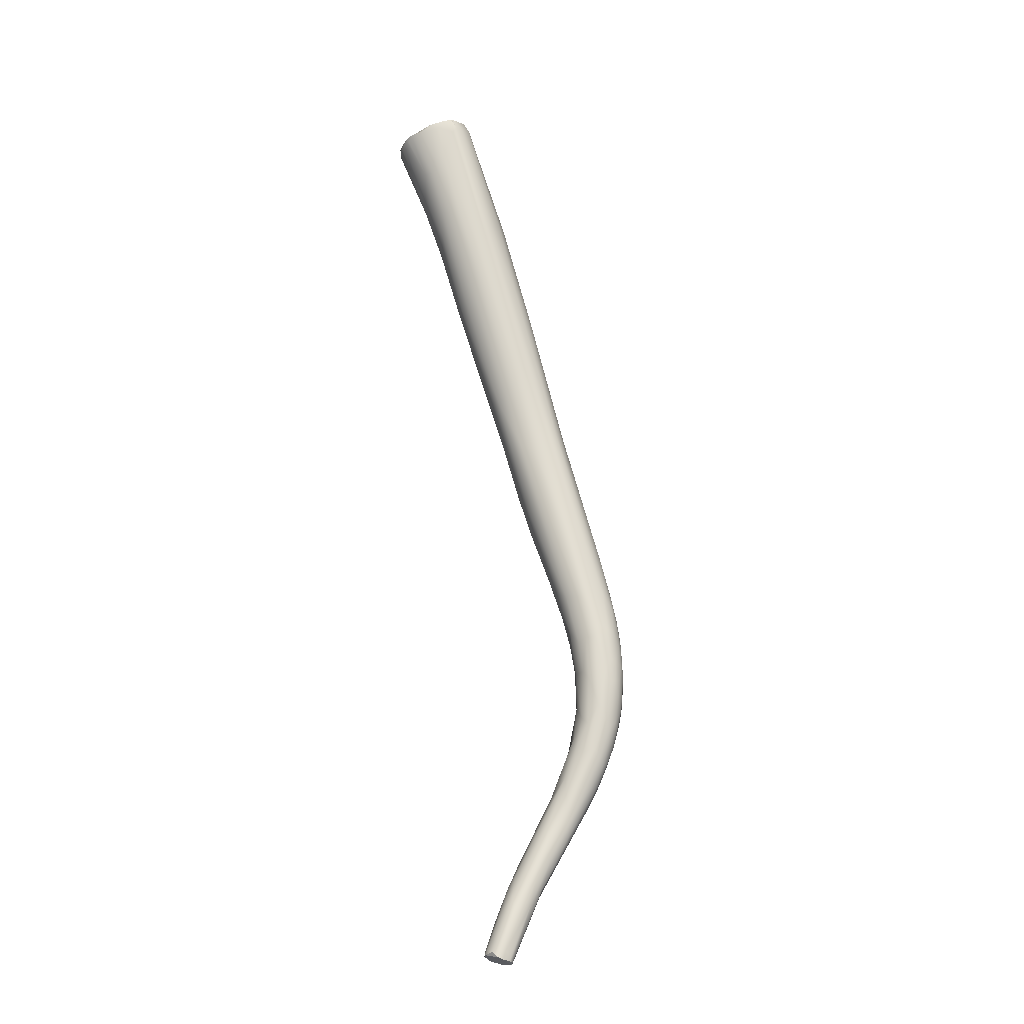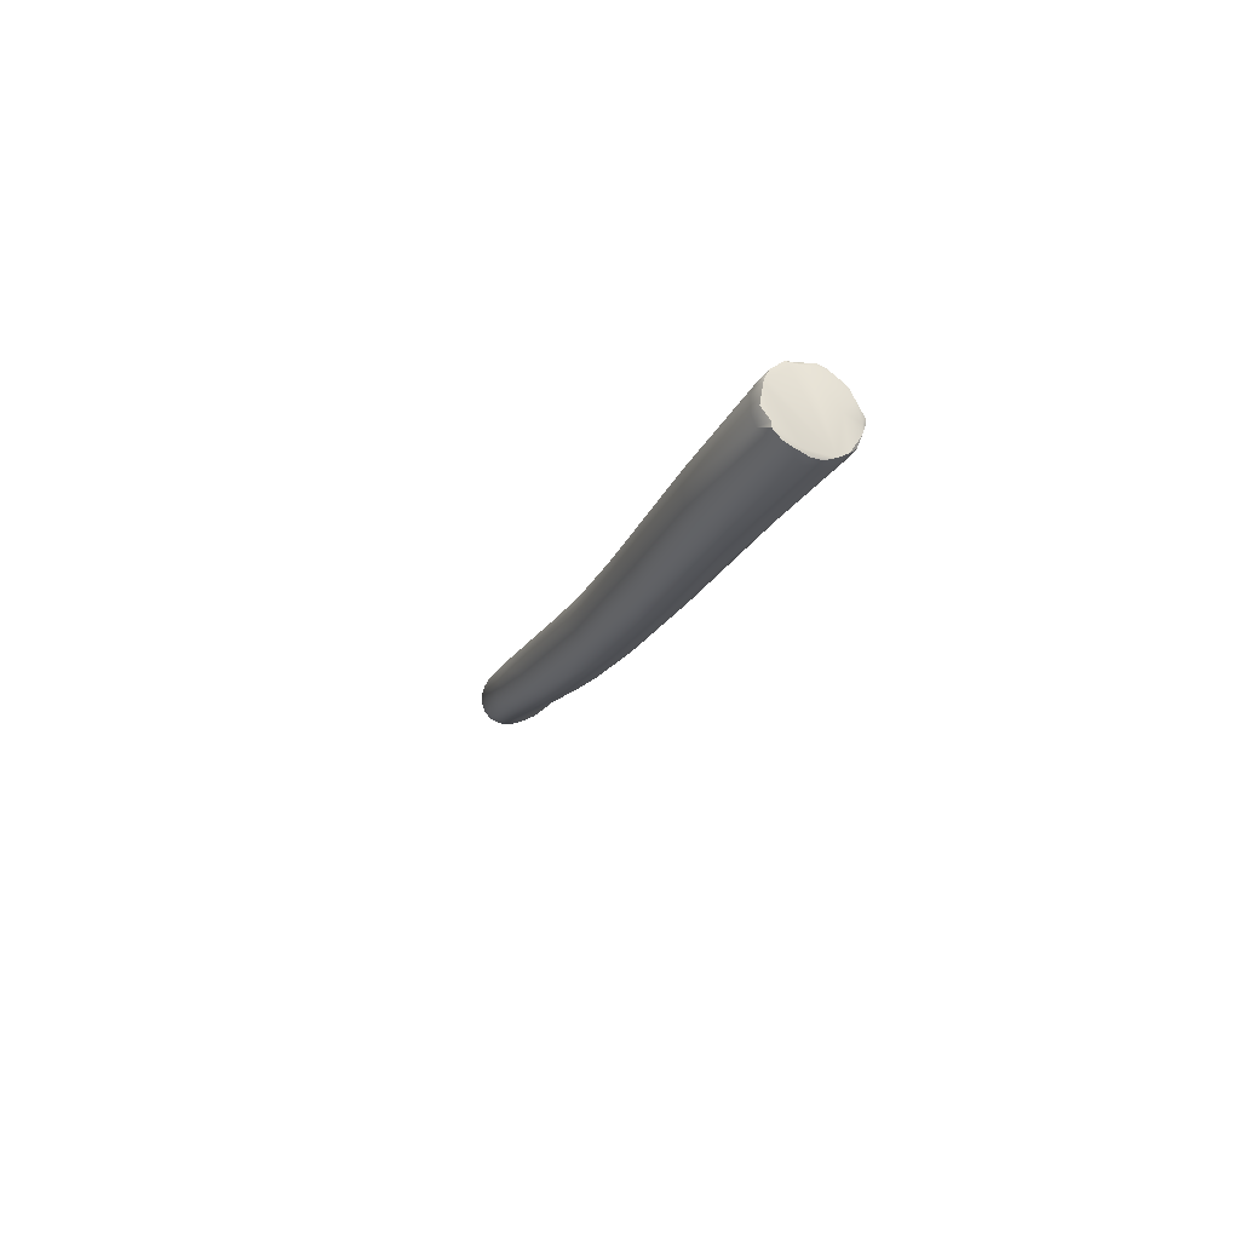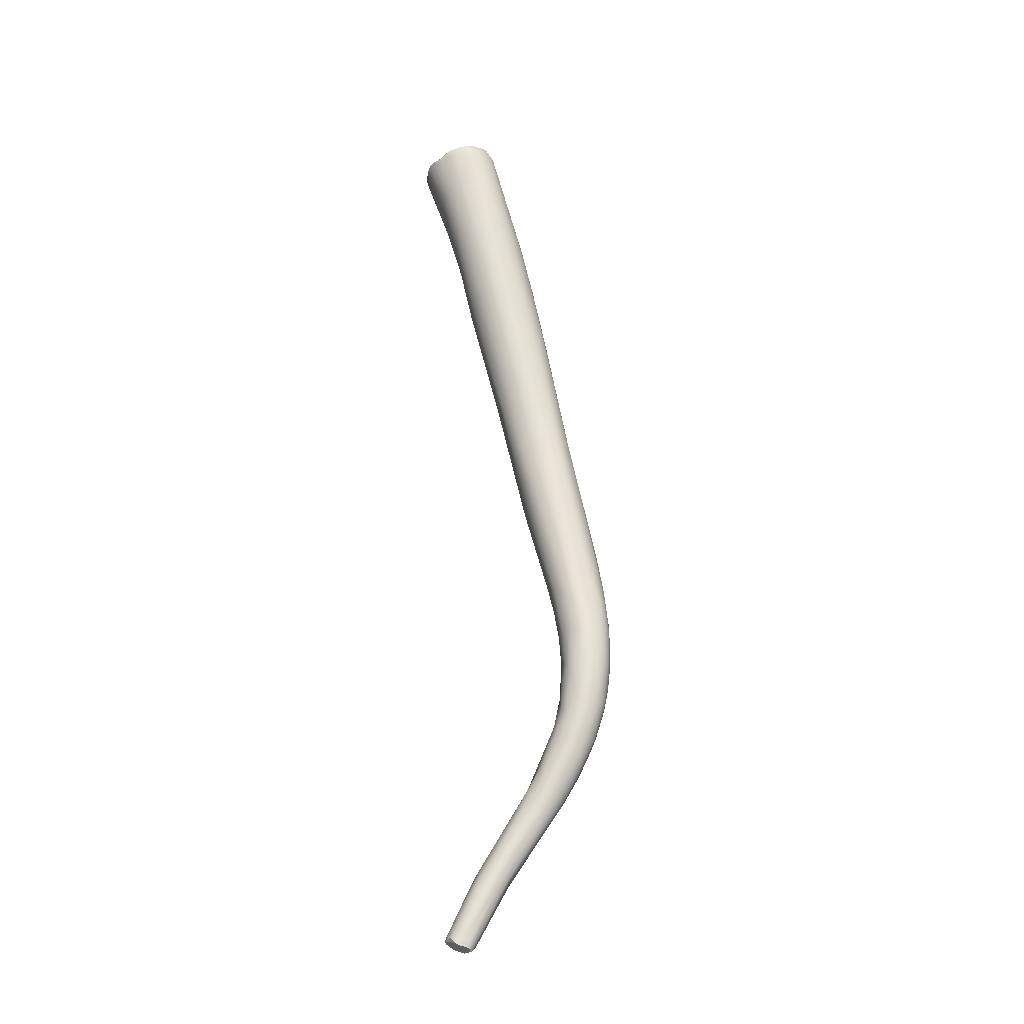
<metadata>
{"format":"obj","ext":"obj","renderer":"f3d","projection":"perspective","resolution":1024,"background":"white","views":[{"elev":-3.0,"azim":166.0,"up":"+Z"},{"elev":63.7,"azim":-43.8,"up":"+Z"},{"elev":-9.3,"azim":179.3,"up":"+Z"}]}
</metadata>
<code>
v -57.28 -51.6 1170
v -56.87 -53.64 1173
v -56.97 -53.09 1173
v -56.84 -52.52 1174
v -56.21 -54.62 1178
v -56.2 -55.35 1177
v -56.34 -47.46 1162
v -56.97 -49.44 1163
v -56.77 -48.42 1162
v -56.54 -48.86 1161
v -56.75 -50.08 1163
v -57.15 -49.19 1165
v -57.01 -48.75 1166
v -56.57 -47.78 1163
v -56.35 -47.77 1165
v -57.17 -50.72 1166
v -56.8 -51.09 1165
v -56.38 -52.09 1166
v -56.68 -48.43 1167
v -56.03 -48.12 1167
v -57.36 -50.49 1168
v -57.09 -49.61 1168
v -56.64 -49.08 1169
v -57.26 -51.68 1168
v -57.25 -50.53 1169
v -56.91 -52.66 1169
v -56.2 -53.38 1169
v -56.1 -49.27 1170
v -55.4 -49.09 1171
v -57.07 -51.07 1171
v -56.85 -49.96 1170
v -56.53 -54.39 1173
v -56.05 -54.89 1173
v -56.67 -51.15 1173
v -56.38 -50.5 1173
v -55.4 -50.58 1174
v -55.81 -51.59 1176
v -55.65 -56.12 1175
v -55.18 -56.15 1174
v -54.24 -57.37 1176
v -55.92 -53.26 1178
v -55.78 -56.4 1178
v -54.52 -58.41 1180
v -54.69 -58.65 1184
v -53.5 -59.62 1182
v -53.37 -60.9 1188
v -51.55 -62.73 1190
v -53.31 -56.59 1188
v -53.73 -59.7 1190
v -52.4 -62.26 1190
v -53.34 -58.88 1192
v -51.93 -57.43 1193
v -52.19 -58.84 1195
v -51.42 -64.37 1199
v -50.13 -65.9 1200
v -51.44 -64.09 1201
v -51.05 -63.86 1204
v -50.54 -62.9 1206
v -50.03 -61.6 1205
v -50.14 -66.19 1207
v -49.57 -67.1 1207
v -48.64 -62.04 1209
v -49.67 -65.07 1211
v -47.21 -70.02 1215
v -48.38 -67.07 1216
v -48.25 -65.95 1216
v -48.41 -67.96 1216
v -47.77 -69.34 1216
v -47.39 -64.85 1217
v -45.27 -71.73 1227
v -45.04 -71.71 1228
v -45.22 -70.89 1228
v -45.06 -69.45 1228
v -54.67 -48.26 1156
v -54.79 -47.32 1156
v -54.52 -49.98 1159
v -54.98 -46.31 1159
v -55.69 -48.2 1159
v -55.58 -47.63 1158
v -55.38 -46.99 1158
v -55.74 -49.21 1159
v -55.9 -50.54 1162
v -56.25 -47.74 1161
v -55.75 -46.9 1160
v -55.5 -46.61 1161
v -55.09 -46.52 1162
v -54.71 -46.14 1160
v -54.29 -46.2 1161
v -55.66 -51.9 1164
v -54.81 -51.4 1163
v -54.15 -51.36 1162
v -54.48 -52.18 1165
v -56.01 -47.19 1164
v -55.73 -47.38 1165
v -55.14 -47.13 1165
v -53.54 -52.66 1167
v -55.32 -47.96 1168
v -54.67 -47.42 1166
v -53.87 -54.18 1169
v -54.43 -49.07 1171
v -53.97 -48.75 1170
v -53.07 -49.18 1170
v -52.19 -54.92 1173
v -52.94 -50.41 1174
v -52.96 -58.54 1179
v -52.32 -60 1182
v -51.5 -59.19 1180
v -51.18 -60.57 1183
v -50.28 -60.46 1184
v -51.74 -53.63 1183
v -49.71 -62.29 1188
v -50.49 -62.75 1189
v -49.43 -56.22 1190
v -51.32 -56.39 1191
v -50.21 -56.69 1192
v -49.71 -58.71 1198
v -47.53 -66.18 1199
v -48.63 -67.31 1204
v -48.54 -66.52 1200
v -48.16 -58.75 1199
v -48.7 -58.93 1200
v -46.02 -63.51 1216
v -45.46 -63.07 1215
v -43.24 -74.1 1225
v -44.79 -71.72 1229
v -44.49 -71.69 1229
v -44.82 -72.48 1228
v -44.5 -73.15 1227
v -44.5 -72.51 1228
v -44.3 -73.42 1227
v -43.93 -73.66 1228
v -43.89 -73.05 1228
v -43.78 -73.93 1227
v -43.23 -74.34 1227
v -43.36 -74.16 1226
v -44.7 -68.54 1228
v -44.16 -68.81 1229
v -43.58 -67.41 1228
v -42.91 -67.03 1228
v -42.7 -67.71 1229
v -44.77 -70.61 1229
v -44.42 -70.24 1229
v -53.67 -47.11 1154
v -53.24 -47.57 1154
v -53.07 -48.4 1154
v -52.66 -48.68 1154
v -54.61 -46.44 1157
v -53.85 -45.76 1157
v -53.68 -46.38 1155
v -52.99 -45.68 1154
v -54.53 -49.24 1157
v -54.44 -45.95 1159
v -53.39 -45.52 1157
v -53.02 -45.62 1158
v -54.13 -50.46 1160
v -52.96 -50.48 1161
v -53.05 -50.13 1159
v -52.12 -49.72 1158
v -52.51 -46.61 1161
v -52.09 -47.31 1161
v -52.29 -49.96 1161
v -51.98 -48.92 1162
v -53.68 -46.65 1163
v -52.22 -50.06 1166
v -53.25 -51.68 1165
v -52.37 -50.94 1166
v -53.01 -47.92 1166
v -52.62 -48.65 1166
v -52.08 -51.81 1169
v -52.47 -52.63 1169
v -52.46 -49.67 1169
v -51.92 -51.05 1170
v -51.59 -53.18 1172
v -51.6 -51.55 1174
v -50.91 -53.57 1174
v -50.72 -55.42 1176
v -50.15 -57.65 1179
v -49.33 -57.44 1181
v -50.5 -59 1181
v -49.66 -58.99 1182
v -49.17 -58.51 1182
v -48.74 -56.22 1183
v -48.62 -57.45 1183
v -48.26 -58.76 1185
v -49.15 -61.08 1186
v -47.62 -61.11 1189
v -47.98 -57.36 1191
v -46.98 -58.88 1197
v -46.23 -59.63 1195
v -45.59 -61.73 1196
v -45.41 -68.43 1206
v -44.13 -67.26 1206
v -44.76 -67.9 1206
v -44.32 -62.21 1211
v -43.66 -62.41 1209
v -42.6 -70.19 1214
v -43.7 -71.11 1215
v -44.09 -63.35 1216
v -42.54 -74.51 1226
v -41.62 -74.75 1226
v -41.06 -74.99 1227
v -40.99 -74.49 1225
v -41.14 -66.05 1225
v -42.21 -74.79 1227
v -42.31 -66.72 1228
v -40.8 -66.86 1228
v -42.41 -67.16 1229
v -42.44 -67.4 1229
v -42.12 -67.38 1229
v -41.26 -67.08 1229
v -41.27 -67.72 1229
v -51.53 -47.51 1151
v -51.09 -46.75 1150
v -52.4 -46.14 1152
v -52.36 -46.72 1152
v -52.04 -49.15 1155
v -52.31 -45.16 1154
v -51.62 -49.3 1156
v -50.82 -48.68 1157
v -51.87 -45.84 1158
v -51.39 -46.62 1159
v -51.34 -47.56 1160
v -42.95 -64.01 1206
v -43.34 -66.87 1207
v -42.95 -65.77 1206
v -42.63 -65.33 1207
v -43.09 -63.16 1208
v -41.33 -68.01 1213
v -41.17 -66.6 1214
v -41.64 -69.12 1214
v -41.91 -64.58 1218
v -41.05 -65.86 1215
v -39.78 -69.54 1219
v -40.97 -65.52 1218
v -39.45 -68.11 1220
v -38.93 -69.39 1221
v -39.62 -71.66 1221
v -39.94 -66.51 1223
v -39.31 -67.25 1223
v -40.23 -74.91 1226
v -40.17 -74.62 1225
v -39.33 -74.25 1225
v -39.05 -74.37 1226
v -38.19 -73.88 1226
v -40.17 -66.44 1225
v -39.07 -72.35 1227
v -38.41 -73.74 1226
v -39.94 -66.97 1228
v -39.82 -67.13 1228
v -39.95 -67.71 1228
v -38.8 -67.52 1228
v -38.68 -68.24 1228
v -37.82 -68.33 1227
v -49.44 -46.63 1148
v -49.74 -44.49 1149
v -50.76 -47.63 1150
v -50.67 -48.22 1151
v -50.06 -48.25 1151
v -49.74 -44.98 1153
v -49.76 -44.41 1151
v -48.67 -47.1 1153
v -49.58 -48.26 1154
v -49.93 -46.17 1155
v -37.43 -69.44 1226
v -37.31 -71.95 1226
v -37.38 -72.01 1226
v -37.1 -70.2 1226
v -37.11 -70.96 1226
v -37.02 -70.98 1226
v -37.78 -73.45 1226
v -37.76 -72.66 1225
v -37.63 -68.71 1227
v -37.34 -69.09 1227
v -37.29 -69.79 1227
v -48.09 -47 1147
v -47.42 -47.2 1148
v -47.71 -43.6 1148
v -47.1 -43.65 1148
v -48.49 -44.39 1151
v -47.99 -44.84 1151
v -47.19 -45.6 1151
v -46.67 -44.22 1144
v -45.86 -45 1143
v -45.82 -46.21 1145
v -46.68 -43.3 1145
v -45.4 -42.47 1143
v -46.01 -42.95 1146
v -46.2 -46.75 1147
v -45.78 -46.38 1148
v -45.28 -46.22 1145
v -44.91 -45.49 1147
v -44.51 -45.77 1145
v -43.57 -41.54 1139
v -43.54 -42.16 1143
v -45.05 -45.13 1142
v -44.04 -45.29 1143
v -43.51 -45.14 1143
v -43.18 -44.89 1143
v -43.52 -42.92 1144
v -44.17 -44.15 1146
v -43.63 -44.99 1145
v -43.35 -44.31 1145
v -43.45 -41.93 1138
v -43.21 -42.69 1138
v -43.04 -41.2 1138
v -42.38 -42.81 1137
v -42.58 -43.29 1138
v -42.31 -43.59 1138
v -41.83 -43.54 1138
v -41.36 -43.29 1138
v -41.55 -43.54 1138
v -43 -41 1138
v -42.72 -41.11 1138
v -42.68 -40.71 1138
v -42.78 -40.82 1139
v -42.04 -40.62 1138
v -42.26 -40.74 1139
v -41.47 -40.68 1139
v -41.04 -41.12 1139
v -41.87 -43.78 1141
v -40.94 -43.07 1139
v -41.83 -43.47 1141
v -41.98 -42.74 1142
v -40.76 -41.66 1139
v -40.5 -41.88 1139
v -40.6 -42.22 1139
v -40.68 -41.81 1139
v -40.58 -42.66 1138
v -40.63 -42.6 1139
v -44.79 -71.72 1229
v -44.5 -72.51 1228
v -43.93 -73.66 1228
v -43.23 -74.34 1227
v -44.16 -68.81 1229
v -42.7 -67.71 1229
v -44.77 -70.61 1229
v -44.77 -70.61 1229
v -44.42 -70.24 1229
v -41.06 -74.99 1227
v -41.06 -74.99 1227
v -42.21 -74.79 1227
v -42.41 -67.16 1229
v -42.12 -67.38 1229
v -41.26 -67.08 1229
v -40.23 -74.91 1226
v -39.05 -74.37 1226
v -39.05 -74.37 1226
v -38.19 -73.88 1226
v -39.82 -67.13 1228
v -39.82 -67.13 1228
v -38.8 -67.52 1228
v -37.82 -68.33 1227
v -37.38 -72.01 1226
v -37.02 -70.98 1226
v -37.78 -73.45 1226
v -37.34 -69.09 1227
v -37.34 -69.09 1227
v -37.29 -69.79 1227
v -43.04 -41.2 1138
v -43.04 -41.2 1138
v -43.04 -41.2 1138
v -42.38 -42.81 1137
v -41.36 -43.29 1138
v -43 -41 1138
v -42.68 -40.71 1138
v -42.04 -40.62 1138
v -41.47 -40.68 1139
v -41.47 -40.68 1139
v -41.04 -41.12 1139
v -40.76 -41.66 1139
v -40.5 -41.88 1139
v -40.5 -41.88 1139
v -40.58 -42.66 1138
g grp1
f 30 1 4
f 1 3 4
f 30 4 34
f 2 3 1
f 2 6 3
f 5 4 3
f 34 4 41
f 5 41 4
f 6 5 3
f 2 32 42
f 2 42 6
f 41 5 51
f 5 49 51
f 42 44 6
f 6 49 5
f 6 44 49
f 9 83 10
f 12 9 8
f 10 8 9
f 10 11 8
f 14 7 9
f 7 83 9
f 7 14 93
f 17 82 18
f 11 82 17
f 12 21 13
f 9 12 14
f 13 14 12
f 13 19 15
f 13 15 14
f 14 15 93
f 93 15 94
f 16 26 24
f 12 8 16
f 12 16 21
f 8 11 16
f 11 17 16
f 17 18 26
f 26 16 17
f 82 89 18
f 15 20 94
f 19 20 15
f 94 20 97
f 21 16 24
f 21 22 13
f 22 19 13
f 22 21 25
f 22 25 31
f 22 23 19
f 31 23 22
f 28 23 31
f 19 23 20
f 23 28 20
f 20 29 97
f 24 26 2
f 24 1 21
f 24 2 1
f 21 1 25
f 89 27 18
f 26 32 2
f 27 26 18
f 27 33 26
f 27 89 39
f 39 33 27
f 20 28 29
f 29 28 36
f 100 29 114
f 25 1 30
f 25 30 31
f 34 35 31
f 30 34 31
f 28 31 35
f 29 36 114
f 26 33 32
f 33 38 32
f 33 39 38
f 34 37 35
f 36 35 37
f 28 35 36
f 110 100 114
f 37 34 41
f 32 38 42
f 89 40 39
f 48 37 41
f 41 51 48
f 42 38 43
f 39 43 38
f 40 43 39
f 89 105 40
f 40 105 45
f 52 36 37
f 37 48 52
f 43 44 42
f 45 43 40
f 44 43 46
f 43 50 46
f 43 45 50
f 47 50 45
f 36 52 114
f 50 47 55
f 106 47 45
f 48 51 53
f 53 52 48
f 49 57 51
f 46 50 54
f 54 50 55
f 44 56 49
f 44 54 56
f 44 46 54
f 55 47 118
f 53 51 58
f 49 56 57
f 59 53 58
f 52 53 59
f 51 57 58
f 54 60 56
f 55 61 54
f 55 64 61
f 54 61 60
f 68 60 61
f 61 64 68
f 55 118 64
f 62 52 59
f 62 59 69
f 57 63 58
f 56 67 57
f 60 67 56
f 60 68 67
f 67 65 57
f 69 58 66
f 69 59 58
f 65 63 57
f 65 66 63
f 66 58 63
f 66 73 69
f 73 66 65
f 67 72 65
f 65 72 73
f 67 71 72
f 68 70 67
f 67 70 71
f 127 71 70
f 125 72 71
f 72 125 141
f 141 73 72
f 147 149 75
f 80 75 79
f 79 75 78
f 74 151 81
f 78 74 81
f 77 148 147
f 152 77 85
f 85 87 152
f 148 77 152
f 84 80 83
f 79 78 83
f 80 79 83
f 78 10 83
f 84 85 77
f 77 147 80
f 84 77 80
f 147 75 80
f 81 82 11
f 10 81 11
f 78 81 10
f 151 82 81
f 76 82 151
f 76 89 82
f 155 89 76
f 89 155 90
f 90 155 91
f 7 84 83
f 93 85 7
f 84 7 85
f 85 93 86
f 87 85 86
f 87 86 88
f 91 92 90
f 89 90 92
f 93 94 86
f 94 95 86
f 86 95 88
f 92 99 89
f 99 92 96
f 91 96 92
f 96 91 165
f 95 94 97
f 97 98 95
f 88 95 98
f 163 88 98
f 98 101 163
f 97 29 100
f 98 97 100
f 101 98 100
f 101 102 163
f 102 101 104
f 96 103 99
f 89 99 105
f 105 99 107
f 101 100 104
f 104 174 102
f 102 174 171
f 103 179 99
f 106 45 105
f 106 105 107
f 108 106 107
f 109 108 107
f 99 179 107
f 179 109 107
f 110 104 100
f 108 109 111
f 185 109 179
f 109 185 111
f 104 110 113
f 106 108 112
f 112 108 111
f 111 185 193
f 115 110 114
f 113 110 115
f 187 104 113
f 106 112 47
f 112 119 47
f 112 111 117
f 119 112 117
f 111 193 117
f 120 115 114
f 119 118 47
f 114 52 116
f 114 121 120
f 116 121 114
f 119 117 197
f 197 117 191
f 123 120 121
f 194 188 120
f 116 123 121
f 118 119 197
f 116 52 122
f 122 52 62
f 116 122 123
f 123 198 120
f 122 62 69
f 122 69 138
f 123 205 198
f 123 122 139
f 139 205 123
f 138 139 122
f 127 70 68
f 68 130 128
f 64 130 68
f 118 135 64
f 199 124 118
f 135 118 124
f 135 124 199
f 71 127 129
f 71 129 125
f 330 331 126
f 132 126 331
f 127 131 129
f 127 68 128
f 128 131 127
f 128 130 131
f 132 331 332
f 133 64 135
f 130 64 133
f 135 134 133
f 133 131 130
f 131 133 134
f 135 204 134
f 341 332 333
f 341 132 332
f 204 135 199
f 73 136 69
f 137 136 73
f 137 73 142
f 138 69 136
f 137 138 136
f 334 338 140
f 335 138 137
f 139 138 335
f 341 140 132
f 207 205 139
f 342 139 208
f 139 335 208
f 126 336 330
f 126 338 336
f 73 337 142
f 132 140 338
f 132 338 126
f 75 143 74
f 143 144 74
f 74 144 145
f 149 214 143
f 143 215 144
f 215 213 144
f 144 213 212
f 214 215 143
f 145 144 212
f 212 146 145
f 149 143 75
f 147 148 150
f 147 150 149
f 75 74 78
f 145 151 74
f 146 151 145
f 146 76 151
f 216 76 146
f 216 155 76
f 155 216 157
f 216 218 157
f 157 218 158
f 152 87 153
f 88 153 87
f 148 152 153
f 153 217 148
f 154 260 153
f 154 153 88
f 217 153 260
f 163 220 154
f 155 157 91
f 157 156 91
f 157 158 156
f 219 161 156
f 156 158 219
f 162 161 219
f 88 163 154
f 220 163 159
f 159 160 221
f 221 220 159
f 161 162 166
f 222 160 162
f 91 156 165
f 156 166 165
f 156 161 166
f 159 167 160
f 163 167 159
f 168 172 164
f 166 162 164
f 162 160 164
f 168 164 160
f 166 170 165
f 167 163 102
f 167 102 168
f 167 168 160
f 168 102 171
f 168 171 172
f 169 172 173
f 169 173 170
f 166 164 169
f 166 169 170
f 164 172 169
f 165 170 96
f 103 96 170
f 103 170 173
f 172 171 174
f 173 172 175
f 172 174 175
f 173 177 103
f 179 103 177
f 176 177 173
f 176 173 175
f 178 176 175
f 175 174 182
f 178 177 176
f 183 178 175
f 183 175 182
f 179 180 185
f 177 180 179
f 185 180 186
f 181 180 177
f 181 177 178
f 174 104 187
f 181 178 184
f 184 178 183
f 192 185 186
f 186 180 181
f 184 186 181
f 185 192 193
f 187 189 174
f 113 115 120
f 182 174 189
f 183 182 190
f 184 183 190
f 182 189 190
f 120 188 113
f 113 188 187
f 190 186 184
f 193 191 117
f 188 189 187
f 194 195 188
f 188 195 189
f 193 197 191
f 194 231 195
f 192 196 193
f 192 230 196
f 193 196 197
f 198 194 120
f 198 203 194
f 194 203 231
f 195 231 234
f 118 197 202
f 196 242 197
f 202 200 118
f 205 203 198
f 245 231 203
f 200 199 118
f 204 199 200
f 201 204 200
f 200 202 240
f 240 201 200
f 241 202 197
f 202 241 240
f 203 248 245
f 246 341 339
f 206 203 205
f 248 203 206
f 207 208 209
f 209 208 335
f 210 205 207
f 210 207 209
f 341 343 140
f 344 343 211
f 211 343 341
f 250 211 341
f 206 205 210
f 344 211 250
f 210 249 206
f 349 344 250
f 213 254 212
f 254 256 212
f 257 146 256
f 257 258 216
f 214 150 255
f 150 217 255
f 149 150 214
f 146 212 256
f 257 216 146
f 218 288 262
f 150 148 217
f 255 217 260
f 222 162 219
f 218 262 158
f 262 219 158
f 220 259 154
f 221 259 220
f 259 221 263
f 221 222 263
f 160 222 221
f 186 190 225
f 225 190 226
f 226 190 223
f 190 189 223
f 189 227 223
f 192 186 224
f 224 186 225
f 230 224 225
f 192 224 230
f 195 227 189
f 195 234 227
f 227 232 223
f 228 230 225
f 225 226 228
f 234 232 227
f 226 223 229
f 223 232 229
f 226 229 228
f 196 230 237
f 228 229 233
f 229 235 233
f 239 232 234
f 232 235 229
f 230 228 237
f 233 237 228
f 237 242 196
f 235 236 233
f 239 235 232
f 237 233 271
f 242 237 244
f 231 245 238
f 234 231 238
f 238 239 234
f 239 264 235
f 236 235 264
f 242 241 197
f 241 242 240
f 242 243 240
f 345 346 340
f 347 246 339
f 243 242 244
f 348 247 347
f 270 247 348
f 341 246 252
f 252 246 266
f 347 247 246
f 266 246 247
f 266 247 270
f 248 251 245
f 206 249 248
f 251 248 249
f 351 350 252
f 349 250 252
f 252 250 341
f 238 245 251
f 238 251 253
f 352 351 252
f 266 274 252
f 253 239 238
f 282 213 215
f 213 282 254
f 254 275 256
f 277 260 278
f 215 214 282
f 214 285 282
f 285 214 255
f 255 260 277
f 257 275 258
f 275 276 258
f 216 258 218
f 259 279 260
f 259 260 154
f 280 279 259
f 222 261 263
f 263 261 281
f 280 259 263
f 261 219 262
f 219 261 222
f 244 237 355
f 355 237 271
f 236 264 267
f 273 264 239
f 264 273 267
f 267 356 358
f 233 265 271
f 265 233 236
f 236 268 265
f 236 267 268
f 268 267 269
f 353 265 269
f 274 266 354
f 358 269 267
f 268 269 265
f 271 265 355
f 355 265 353
f 274 352 252
f 239 272 273
f 272 239 253
f 273 272 253
f 274 357 352
f 287 277 278
f 257 256 275
f 275 254 295
f 275 284 276
f 276 284 290
f 275 295 284
f 279 278 260
f 278 280 294
f 280 278 279
f 258 276 218
f 289 262 288
f 289 261 262
f 218 276 288
f 281 280 263
f 304 307 283
f 283 282 304
f 293 282 285
f 283 254 282
f 295 254 283
f 284 296 290
f 277 286 285
f 317 286 287
f 317 287 294
f 277 285 255
f 277 287 286
f 294 287 278
f 290 288 276
f 288 292 289
f 289 291 261
f 300 261 291
f 290 292 288
f 281 300 280
f 281 261 300
f 286 312 293
f 286 314 312
f 282 293 303
f 304 282 303
f 295 283 307
f 284 295 308
f 284 308 296
f 311 297 296
f 285 286 293
f 290 296 297
f 290 297 292
f 297 298 292
f 320 301 298
f 323 302 322
f 322 302 301
f 299 294 280
f 300 299 280
f 300 323 299
f 289 292 301
f 291 289 301
f 302 291 301
f 300 291 302
f 298 301 292
f 300 302 323
f 304 303 305
f 304 305 306
f 359 364 313
f 304 306 307
f 360 313 324
f 310 307 306
f 362 360 324
f 362 324 363
f 324 328 363
f 307 308 295
f 310 308 307
f 309 296 308
f 296 309 311
f 309 308 310
f 309 310 311
f 310 373 321
f 310 321 311
f 293 312 361
f 361 303 293
f 313 364 365
f 315 314 286
f 316 313 365
f 366 314 317
f 317 314 315
f 315 286 317
f 366 317 318
f 316 367 313
f 318 317 294
f 313 367 324
f 318 294 319
f 319 294 299
f 323 319 299
f 311 321 297
f 321 298 297
f 320 321 322
f 298 321 320
f 322 321 329
f 326 322 329
f 323 322 326
f 320 322 301
f 324 325 328
f 373 371 326
f 373 326 329
f 370 368 369
f 370 369 372
f 371 319 327
f 371 327 326
f 323 327 319
f 326 327 323
f 373 329 321

</code>
